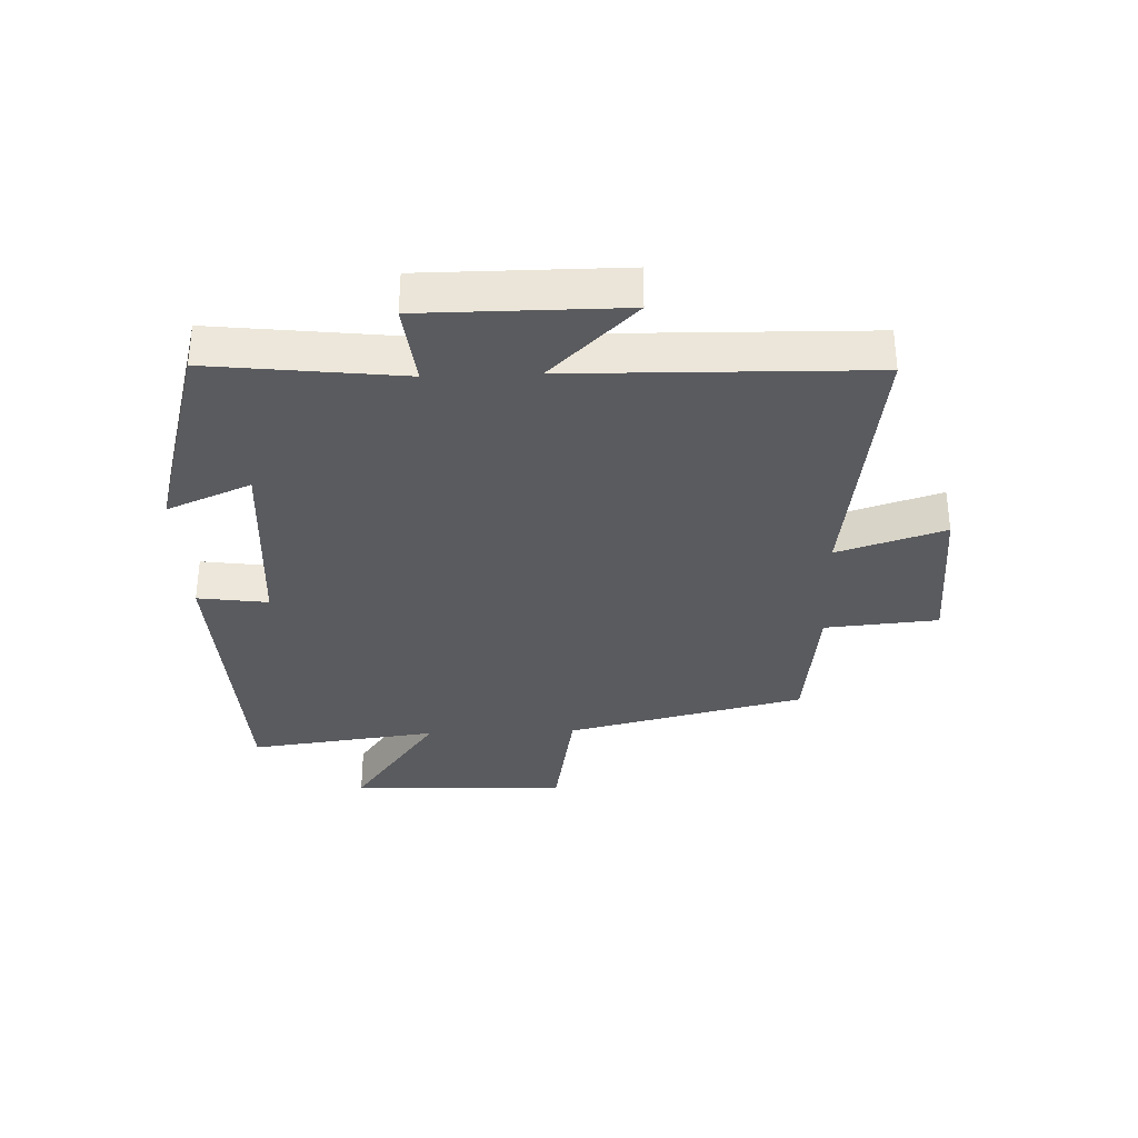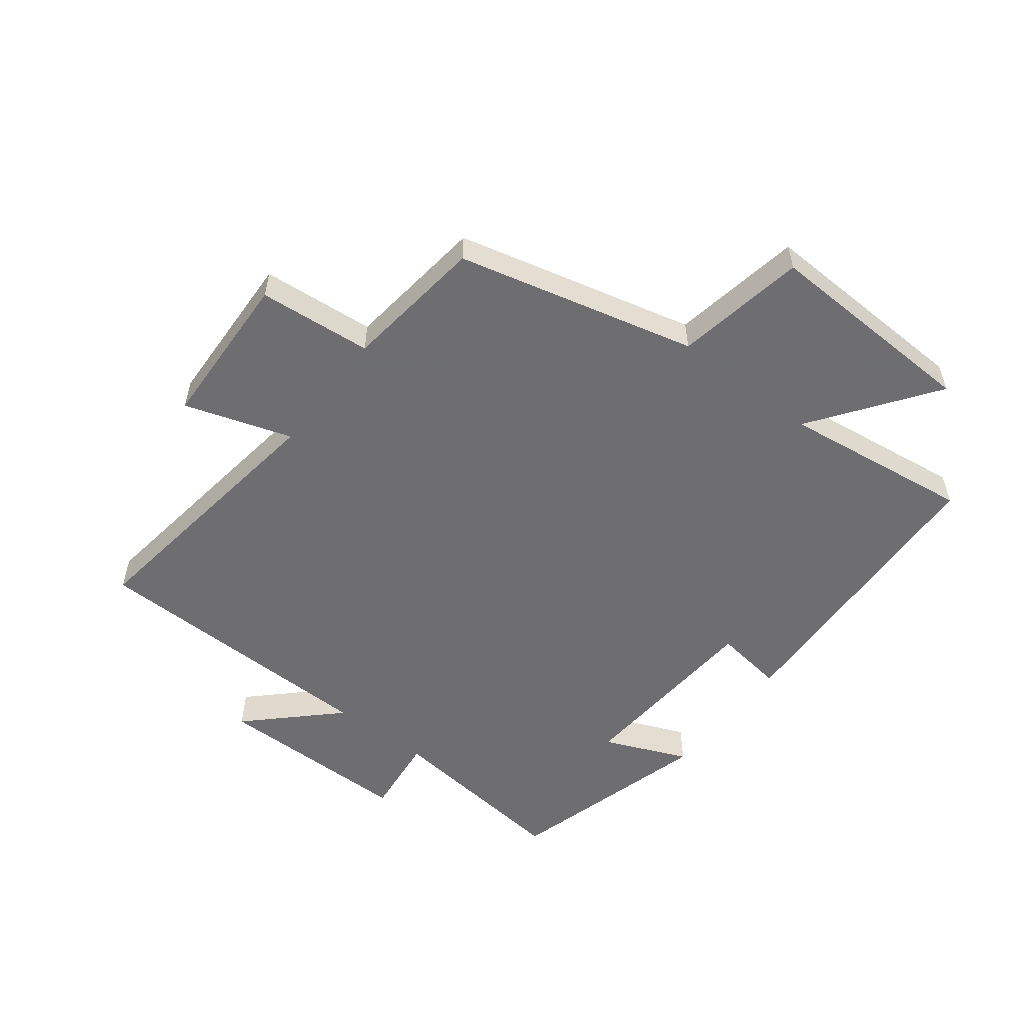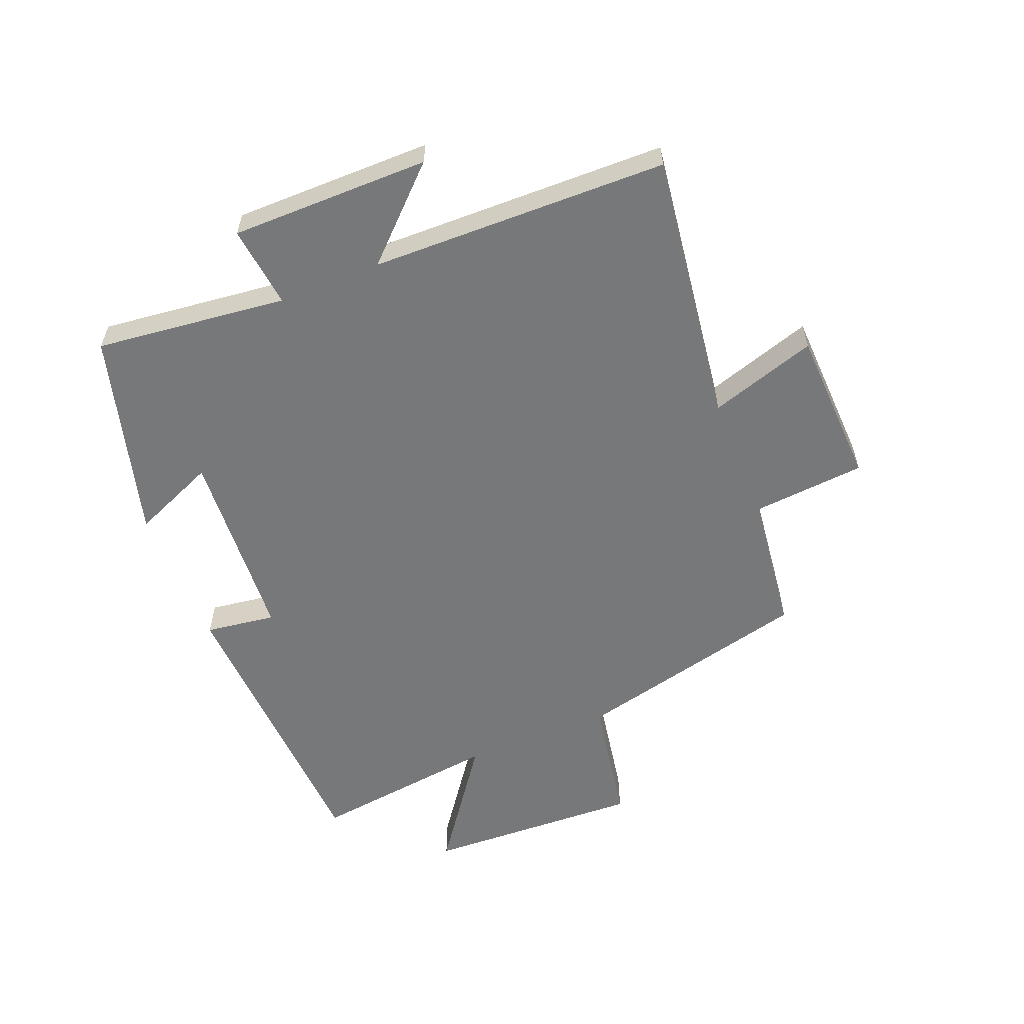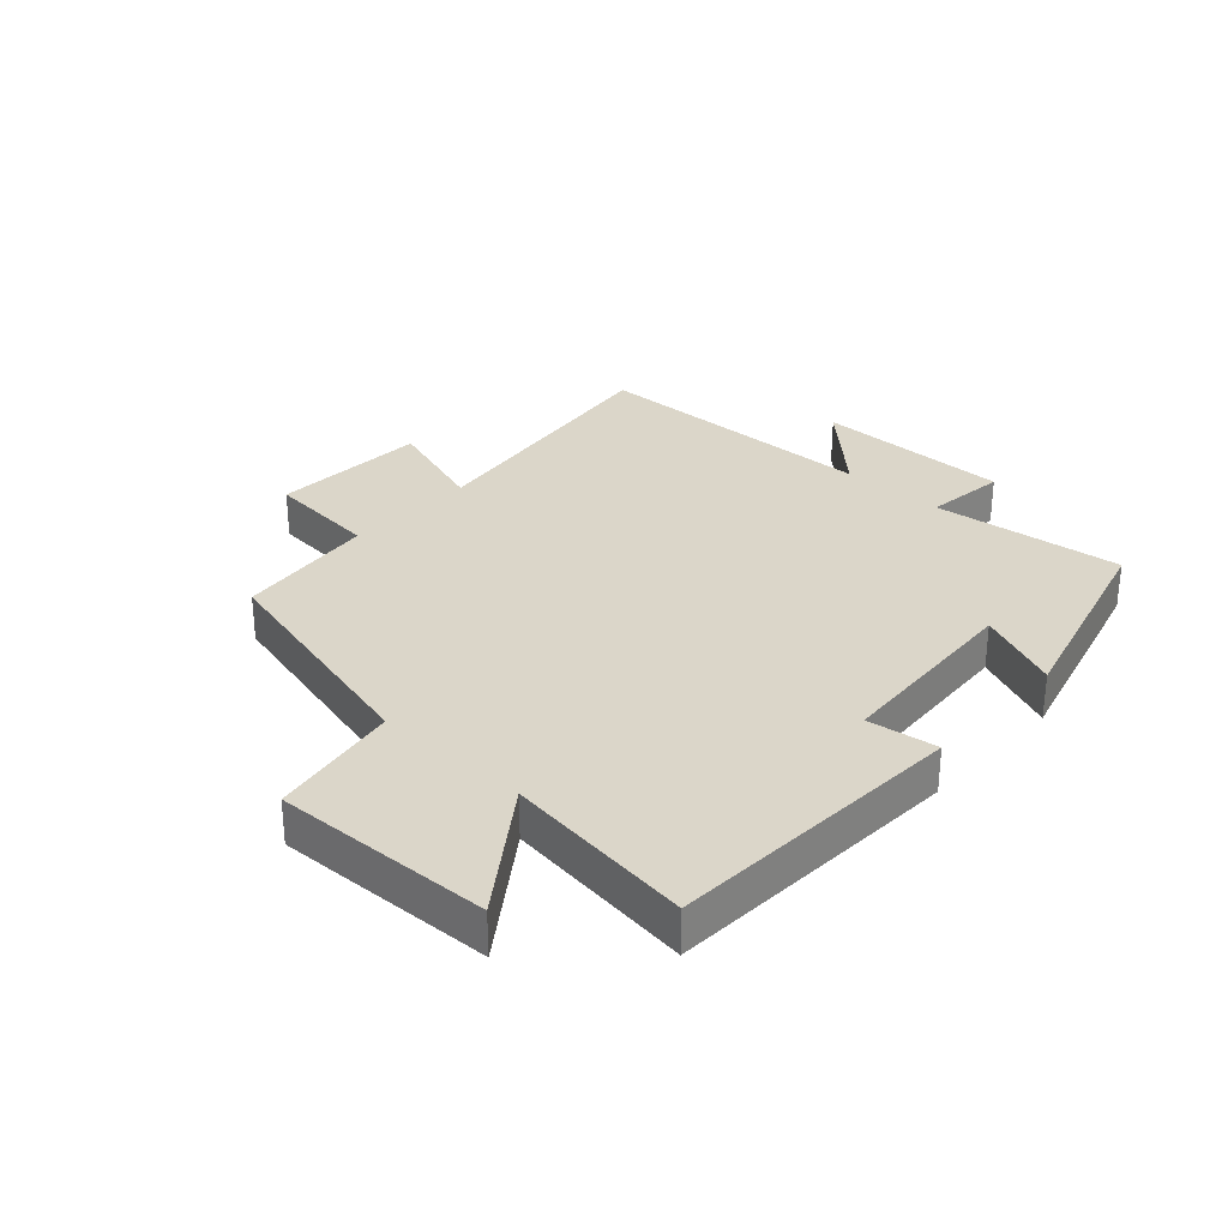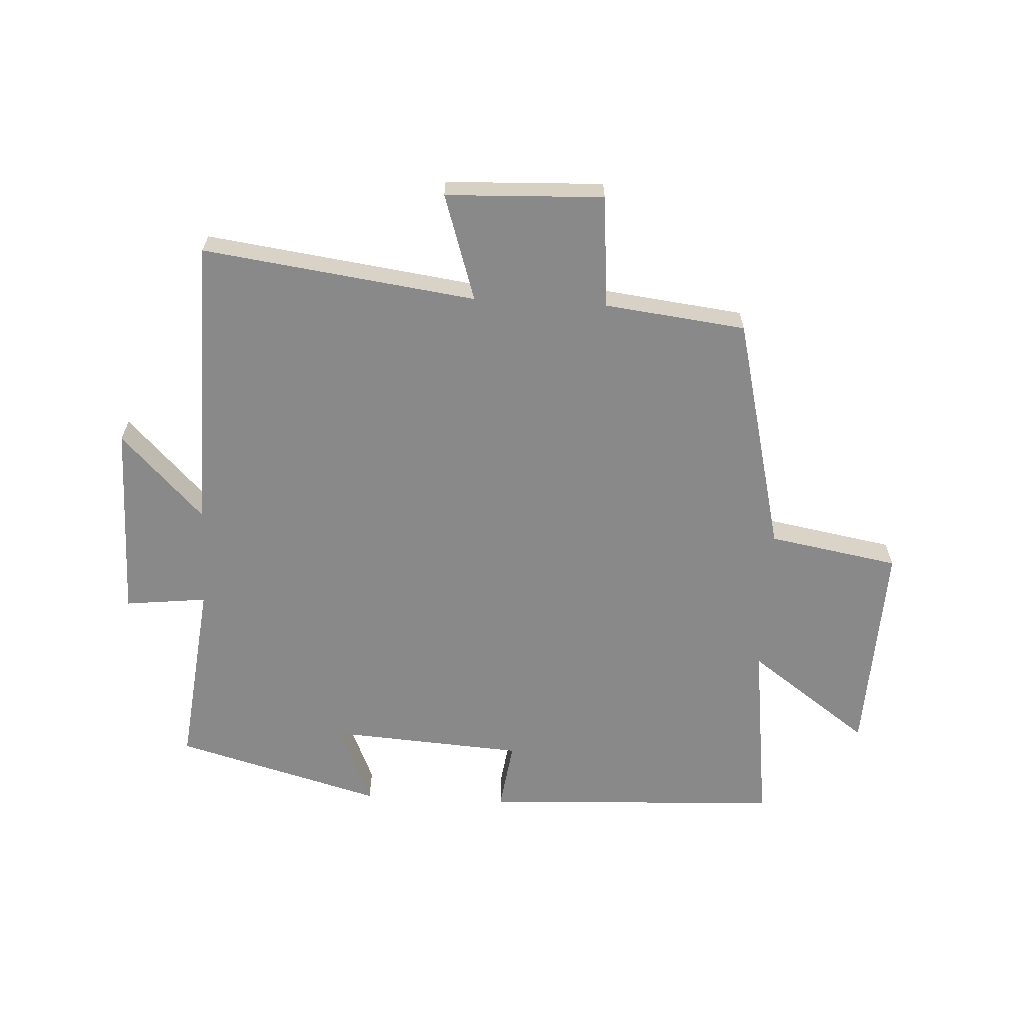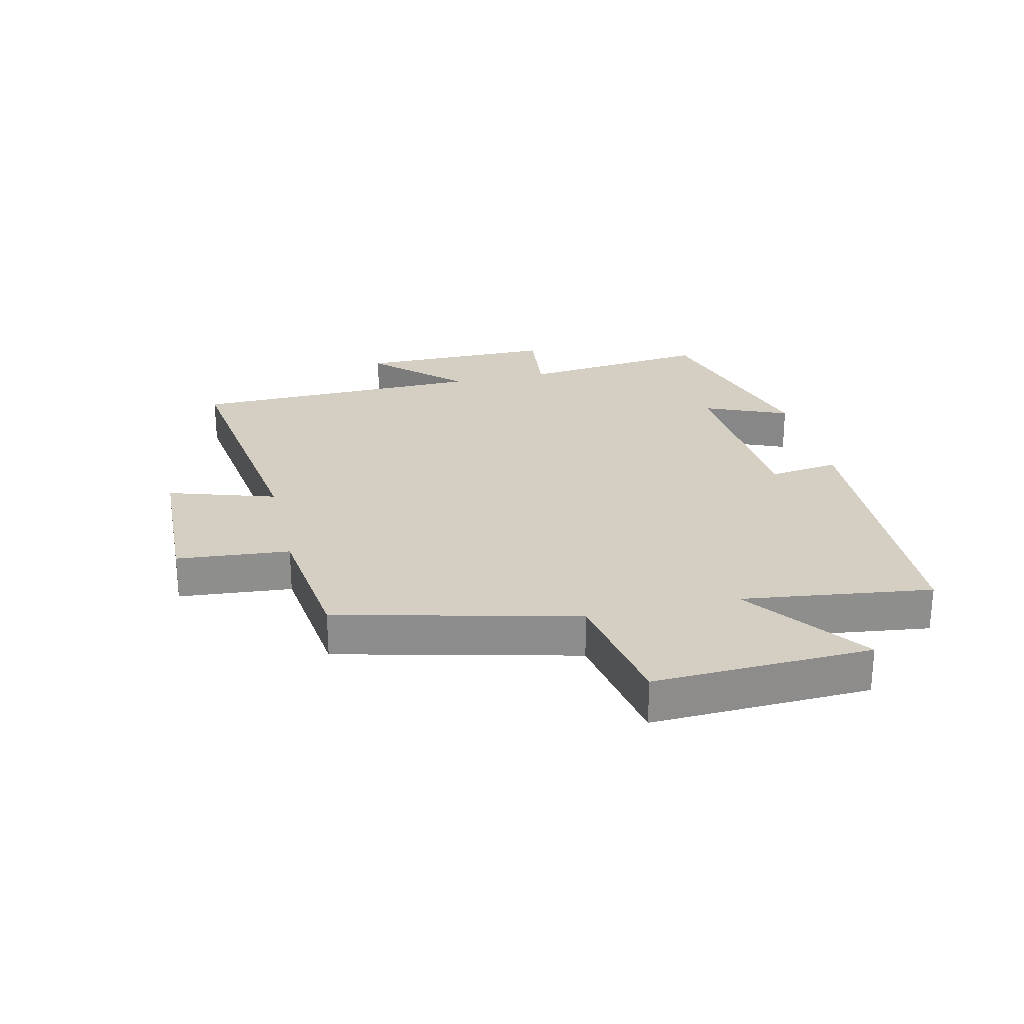
<metadata>
{"format":"obj","ext":"obj","renderer":"f3d","projection":"perspective","resolution":1024,"background":"white","views":[{"elev":-33.4,"azim":-87.9,"up":"+Y"},{"elev":-54.4,"azim":52.5,"up":"+Y"},{"elev":-57.4,"azim":-68.0,"up":"+Y"},{"elev":30.1,"azim":132.7,"up":"+Y"},{"elev":-63.1,"azim":-3.0,"up":"+Y"},{"elev":25.6,"azim":76.9,"up":"+Y"}]}
</metadata>
<code>
v 0.54 0.07 -0.478
v 0.049 0.07 -0.5
v 0.065 0.07 -0.385
v -0.255 0.07 -0.363
v -0.197 0.07 -0.5
v -0.536 0.07 -0.406
v -0.5 0.07 -0.093
v -0.634 0.07 -0.108
v -0.634 0.07 0.216
v -0.5 0.07 0.077
v -0.49 0.07 0.561
v -0.044 0.07 0.5
v -0.1 0.07 0.675
v 0.158 0.07 0.685
v 0.174 0.07 0.5
v 0.405 0.07 0.472
v 0.5 0.07 0.082
v 0.713 0.07 0.044
v 0.699 0.07 -0.312
v 0.5 0.07 -0.168
v 0.54 0 -0.478
v 0.049 0 -0.5
v 0.065 0 -0.385
v -0.255 0 -0.363
v -0.197 0 -0.5
v -0.536 0 -0.406
v -0.5 0 -0.093
v -0.634 0 -0.108
v -0.634 0 0.216
v -0.5 0 0.077
v -0.49 0 0.561
v -0.044 0 0.5
v -0.1 0 0.675
v 0.158 0 0.685
v 0.174 0 0.5
v 0.405 0 0.472
v 0.5 0 0.082
v 0.713 0 0.044
v 0.699 0 -0.312
v 0.5 0 -0.168
f 17 18 19 20
f 15 16 17 20
f 15 20 1
f 12 13 14 15
f 12 15 1
f 10 11 12 1
f 7 8 9 10
f 7 10 1
f 4 5 6 7
f 3 4 7
f 3 7 1
f 1 2 3
f 40 39 38 37
f 40 37 36 35
f 21 40 35
f 35 34 33 32
f 21 35 32
f 21 32 31 30
f 30 29 28 27
f 21 30 27
f 27 26 25 24
f 27 24 23
f 21 27 23
f 23 22 21
f 1 21 22 2
f 2 22 23 3
f 3 23 24 4
f 4 24 25 5
f 5 25 26 6
f 6 26 27 7
f 7 27 28 8
f 8 28 29 9
f 9 29 30 10
f 10 30 31 11
f 11 31 32 12
f 12 32 33 13
f 13 33 34 14
f 14 34 35 15
f 15 35 36 16
f 16 36 37 17
f 17 37 38 18
f 18 38 39 19
f 19 39 40 20
f 20 40 21 1

</code>
